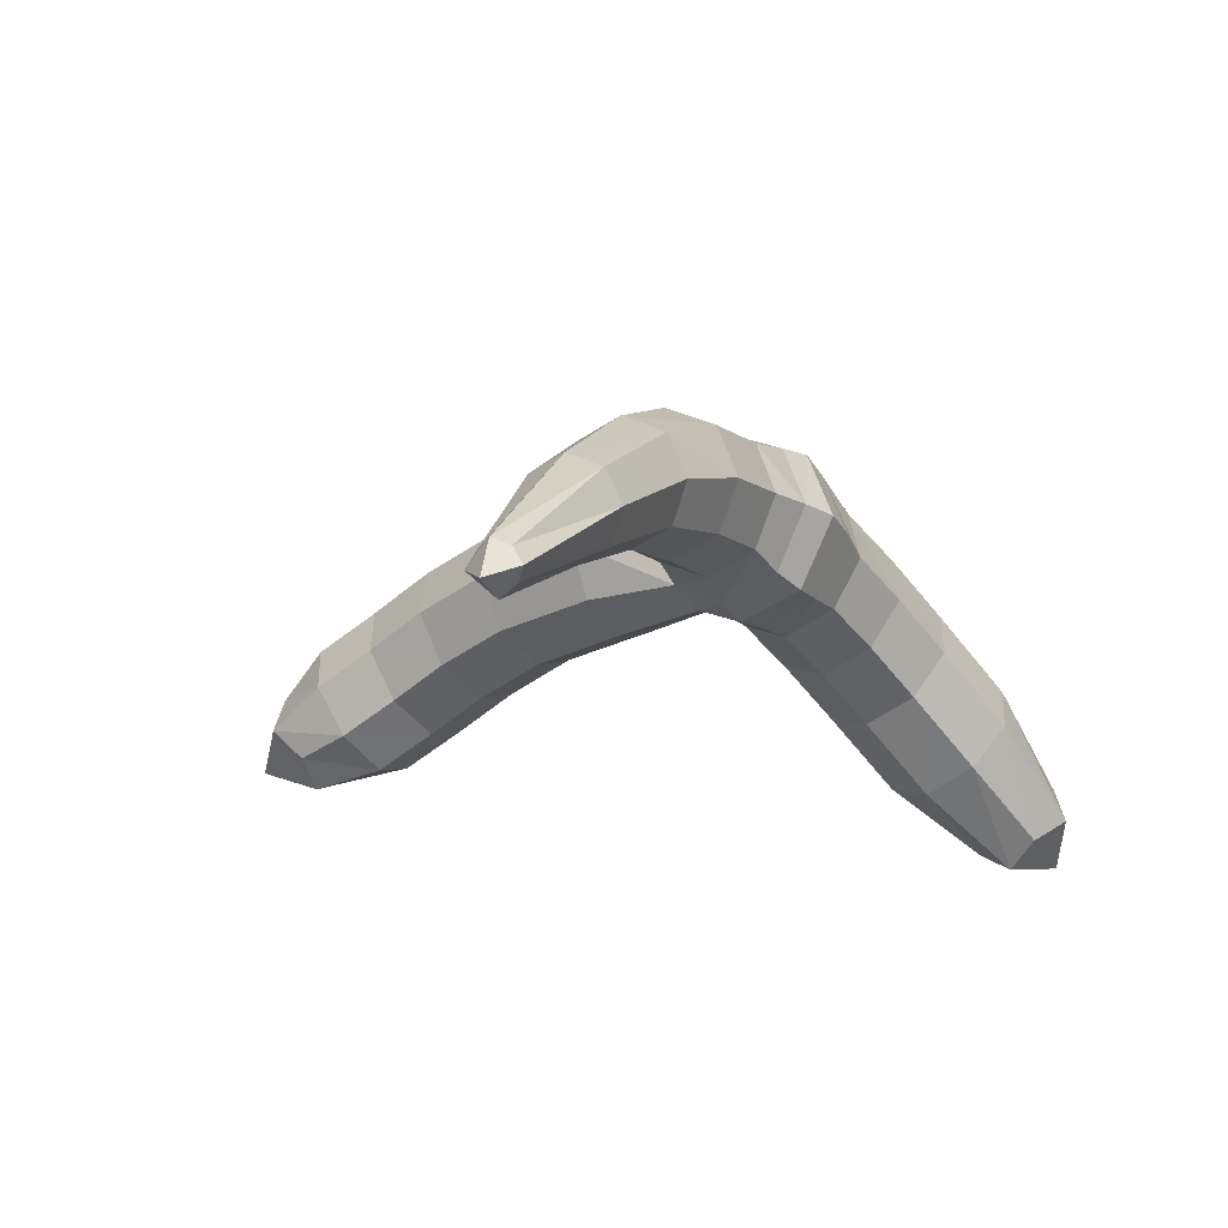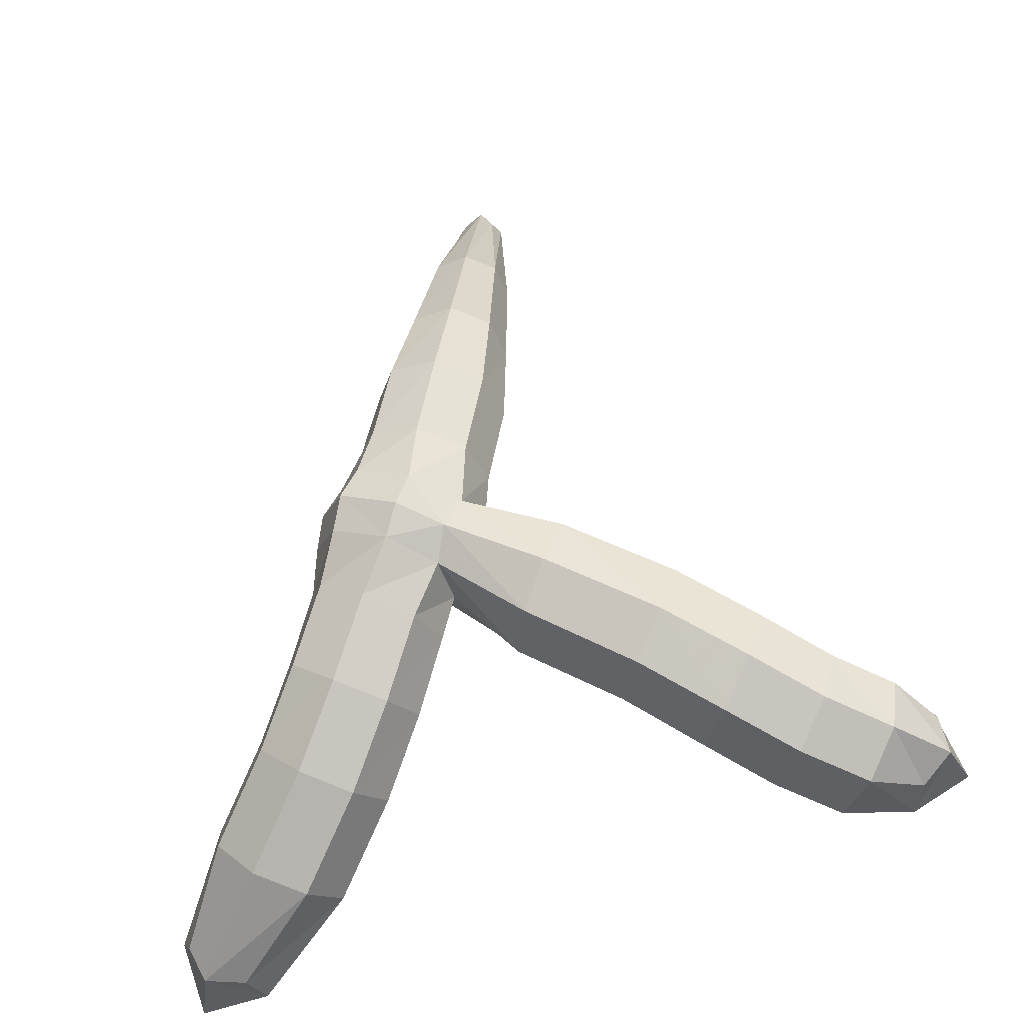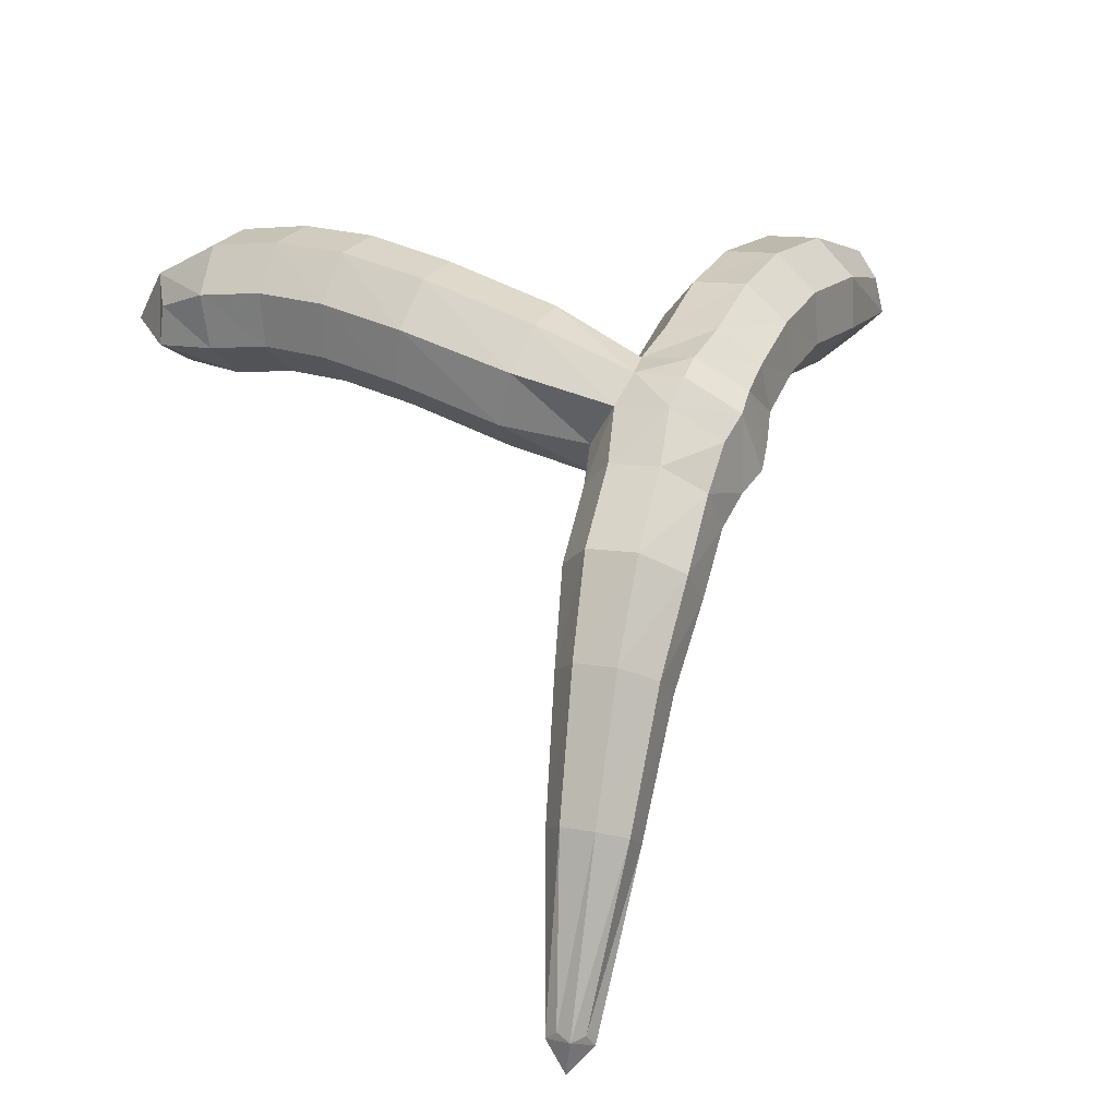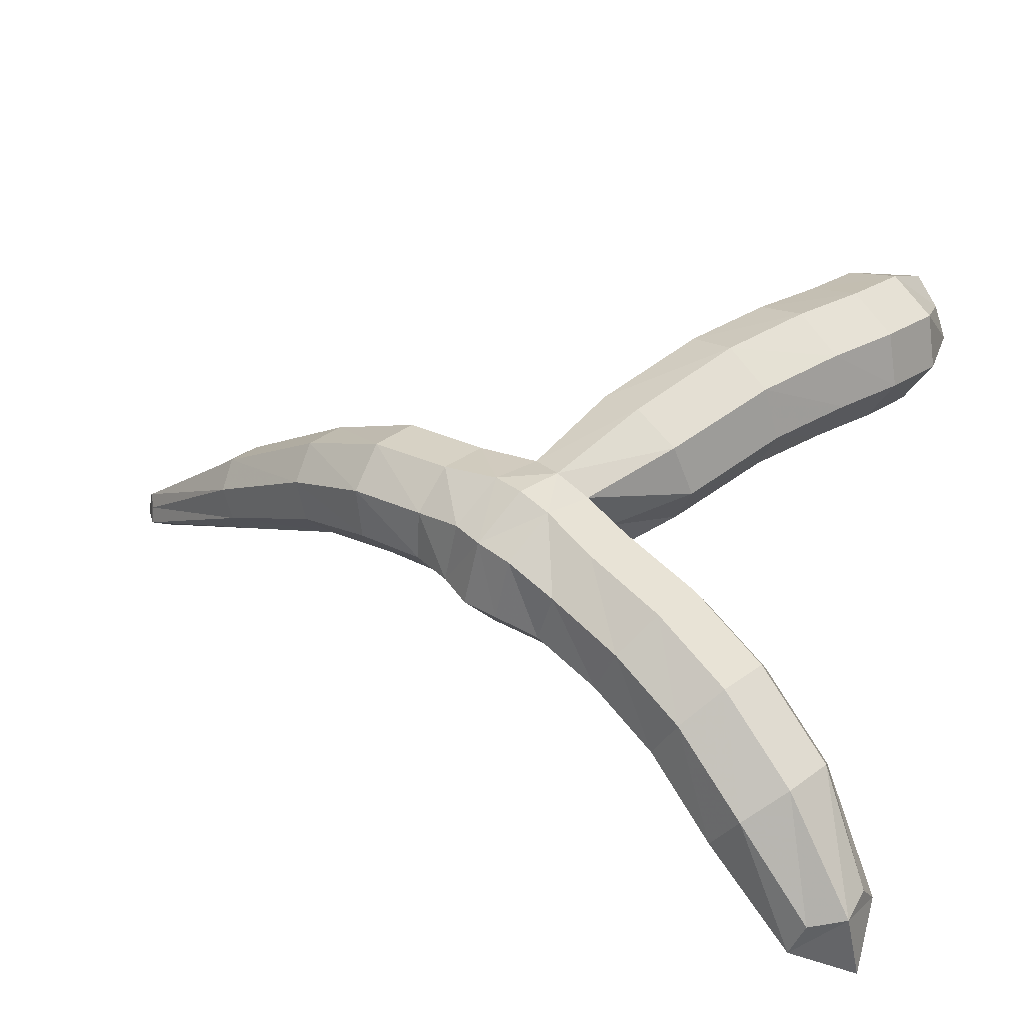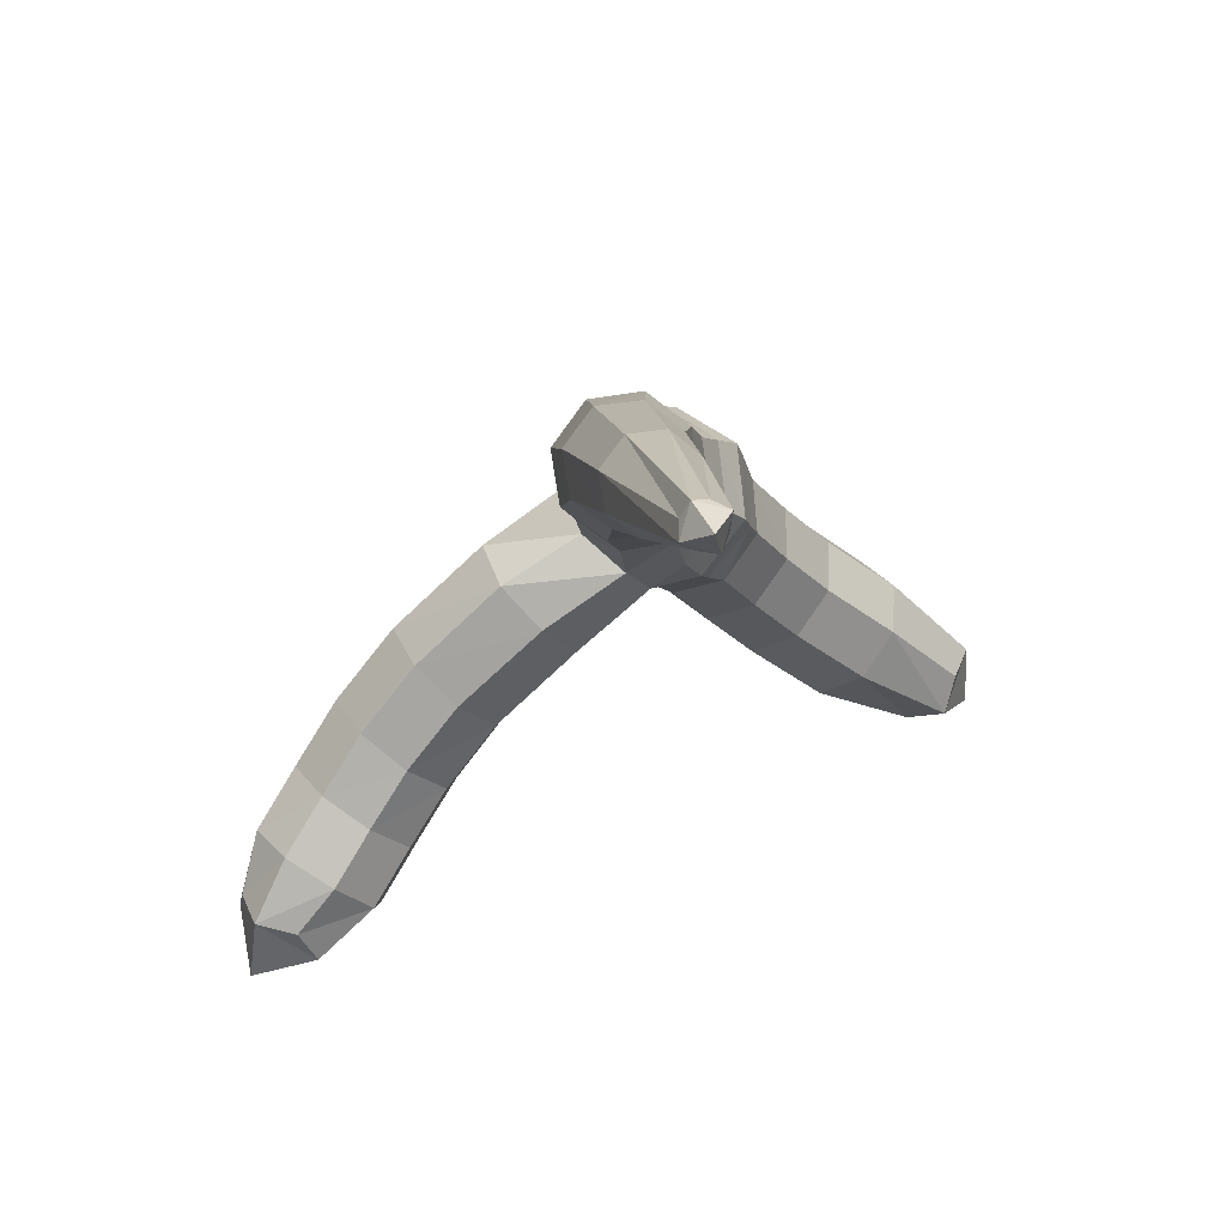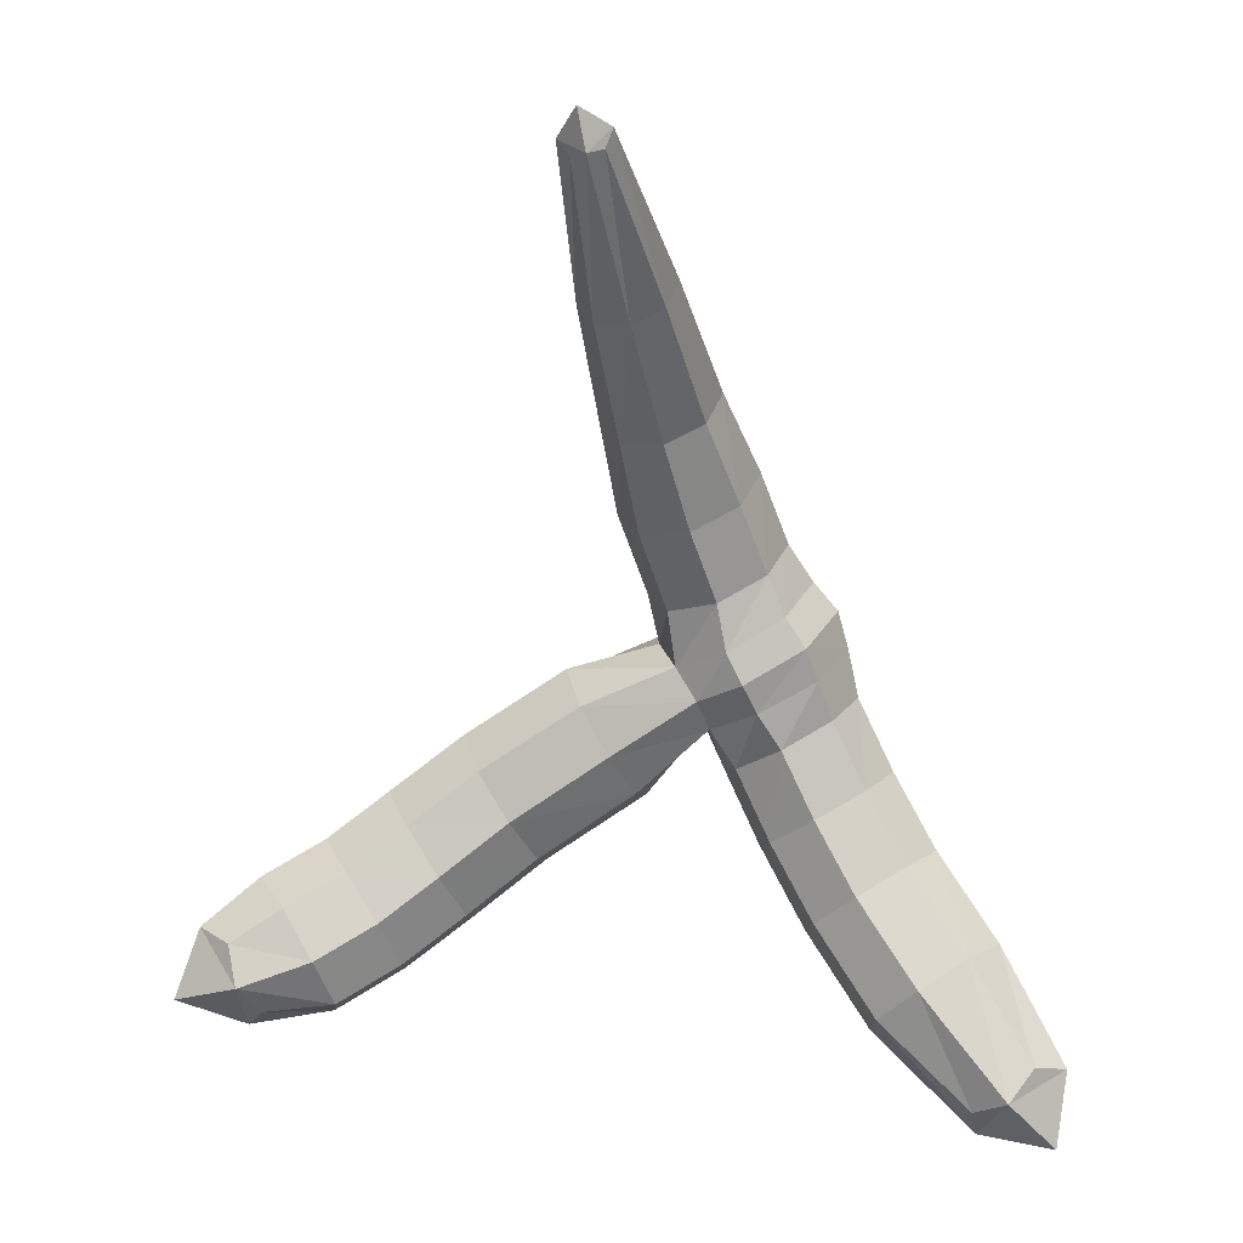
<metadata>
{"format":"obj","ext":"obj","renderer":"f3d","projection":"perspective","resolution":1024,"background":"white","views":[{"elev":-26.9,"azim":-173.3,"up":"+Z"},{"elev":68.4,"azim":-9.6,"up":"+Z"},{"elev":46.7,"azim":173.8,"up":"+Z"},{"elev":50.1,"azim":-73.8,"up":"+Z"},{"elev":60.9,"azim":146.8,"up":"+Y"},{"elev":-76.6,"azim":179.0,"up":"+Z"}]}
</metadata>
<code>
v 0.06594 1.332 0.3909
v 0.07593 1.328 0.4039
v 0.0779 1.325 0.3808
v 0.0672 1.327 0.3998
v 0.08023 1.319 0.4004
v 0.08481 1.328 0.4
v 0.07167 1.335 0.3992
v 0.06868 1.325 0.3834
v 0.07288 1.333 0.3831
v 0.08589 1.326 0.3858
v 0.08152 1.318 0.3864
v 0.06453 1.328 0.3912
v 0.08185 1.317 0.3937
v 0.08778 1.327 0.3931
v 0.06908 1.336 0.3907
v 0.06887 1.331 0.4002
v 0.07398 1.323 0.4032
v 0.08179 1.324 0.4021
v 0.07828 1.332 0.4027
v 0.07601 1.322 0.3818
v 0.0703 1.33 0.3825
v 0.07996 1.329 0.3814
v 0.08326 1.322 0.3841
v 0.0977 1.394 0.3569
v 0.09916 1.392 0.3566
v 0.1005 1.391 0.3547
v 0.09899 1.39 0.3537
v 0.09727 1.39 0.3519
v 0.09526 1.391 0.3534
v 0.09441 1.393 0.3542
v 0.09562 1.393 0.3564
v 0.09277 1.377 0.3759
v 0.09691 1.375 0.3749
v 0.09834 1.372 0.3713
v 0.09631 1.37 0.3676
v 0.09219 1.37 0.3657
v 0.08824 1.372 0.3668
v 0.0867 1.375 0.3701
v 0.08848 1.377 0.374
v 0.08845 1.362 0.3889
v 0.09368 1.36 0.3875
v 0.09555 1.356 0.3828
v 0.09313 1.355 0.3778
v 0.08807 1.355 0.3754
v 0.08318 1.358 0.3768
v 0.08113 1.361 0.3811
v 0.08321 1.363 0.3862
v 0.08457 1.351 0.3966
v 0.09078 1.347 0.3949
v 0.09324 1.344 0.389
v 0.09062 1.343 0.3827
v 0.08466 1.344 0.3795
v 0.07873 1.347 0.3812
v 0.07615 1.35 0.3868
v 0.07849 1.352 0.3932
v 0.08045 1.339 0.4
v 0.0866 1.336 0.3981
v 0.08932 1.334 0.392
v 0.08701 1.333 0.3854
v 0.0812 1.335 0.382
v 0.07515 1.338 0.3837
v 0.07236 1.341 0.3897
v 0.07455 1.341 0.3965
v 0.06982 1.316 0.4016
v 0.07607 1.313 0.3996
v 0.07945 1.312 0.3932
v 0.07819 1.313 0.3862
v 0.07292 1.317 0.3826
v 0.06665 1.32 0.3844
v 0.06307 1.321 0.3908
v 0.0644 1.32 0.3979
v 0.0643 1.306 0.3999
v 0.07078 1.303 0.3979
v 0.0747 1.302 0.3915
v 0.07381 1.304 0.3846
v 0.06874 1.309 0.3811
v 0.06245 1.312 0.383
v 0.05851 1.312 0.3892
v 0.05923 1.31 0.3962
v 0.05806 1.296 0.396
v 0.06456 1.292 0.3941
v 0.06885 1.292 0.3878
v 0.0684 1.295 0.3811
v 0.06364 1.3 0.3778
v 0.05739 1.303 0.3797
v 0.05315 1.303 0.3857
v 0.05336 1.3 0.3925
v 0.05 1.285 0.3893
v 0.05646 1.281 0.3873
v 0.06089 1.282 0.3812
v 0.0609 1.285 0.3748
v 0.05636 1.29 0.3716
v 0.05021 1.294 0.3737
v 0.04572 1.294 0.3795
v 0.04567 1.29 0.386
v 0.04095 1.274 0.3774
v 0.04628 1.273 0.3766
v 0.04857 1.272 0.3718
v 0.04962 1.276 0.3685
v 0.0458 1.279 0.3652
v 0.0425 1.282 0.3677
v 0.0381 1.281 0.3708
v 0.03928 1.279 0.376
v 0.09924 1.324 0.3941
v 0.09745 1.322 0.4013
v 0.09376 1.316 0.4045
v 0.09032 1.31 0.4022
v 0.08898 1.307 0.3953
v 0.09042 1.309 0.3881
v 0.09381 1.315 0.3851
v 0.09744 1.321 0.3873
v 0.1121 1.315 0.3947
v 0.1111 1.313 0.4019
v 0.1075 1.307 0.4054
v 0.1035 1.301 0.4029
v 0.1014 1.298 0.3961
v 0.1025 1.3 0.389
v 0.1059 1.306 0.3857
v 0.1099 1.312 0.388
v 0.1213 1.308 0.3936
v 0.121 1.305 0.4008
v 0.1177 1.299 0.4042
v 0.1135 1.293 0.4018
v 0.1108 1.291 0.3949
v 0.1112 1.293 0.3878
v 0.1145 1.299 0.3845
v 0.1186 1.305 0.3869
v 0.129 1.302 0.3912
v 0.1293 1.299 0.3982
v 0.1265 1.293 0.4016
v 0.1223 1.287 0.3992
v 0.1192 1.284 0.3924
v 0.119 1.288 0.3853
v 0.1218 1.294 0.3822
v 0.1259 1.3 0.3846
v 0.1368 1.298 0.3881
v 0.1374 1.295 0.395
v 0.1352 1.288 0.3981
v 0.1311 1.282 0.3956
v 0.1279 1.28 0.3889
v 0.1271 1.283 0.3821
v 0.1295 1.29 0.379
v 0.1334 1.296 0.3816
v 0.144 1.292 0.3845
v 0.1431 1.29 0.3899
v 0.1433 1.285 0.3914
v 0.1391 1.282 0.39
v 0.1382 1.28 0.3849
v 0.136 1.283 0.3809
v 0.1388 1.287 0.3781
v 0.14 1.292 0.3806
v 0.09832 1.395 0.3518
v 0.03939 1.272 0.3677
v 0.147 1.284 0.3822
f 16 4 17 2
f 12 4 16 1
f 17 5 18 2
f 18 6 19 2
f 19 7 16 2
f 16 7 15 1
f 20 8 21 3
f 21 8 12 1
f 21 9 22 3
f 15 9 21 1
f 22 10 23 3
f 23 11 20 3
f 39 32 24 31
f 38 39 31 30
f 37 38 30 29
f 36 37 29 28
f 35 36 28 27
f 34 35 27 26
f 33 34 26 25
f 32 33 25 24
f 47 40 32 39
f 46 47 39 38
f 45 46 38 37
f 44 45 37 36
f 43 44 36 35
f 42 43 35 34
f 41 42 34 33
f 40 41 33 32
f 55 48 40 47
f 54 55 47 46
f 53 54 46 45
f 52 53 45 44
f 51 52 44 43
f 50 51 43 42
f 49 50 42 41
f 48 49 41 40
f 63 56 48 55
f 62 63 55 54
f 61 62 54 53
f 60 61 53 52
f 59 60 52 51
f 58 59 51 50
f 57 58 50 49
f 56 57 49 48
f 7 19 56 63
f 15 7 63 62
f 9 15 62 61
f 22 9 61 60
f 10 22 60 59
f 14 10 59 58
f 6 14 58 57
f 19 6 57 56
f 67 68 20 11
f 66 67 11 13
f 65 66 13 5
f 64 65 5 17
f 71 64 17 4
f 70 71 4 12
f 69 70 12 8
f 68 69 8 20
f 79 72 64 71
f 78 79 71 70
f 77 78 70 69
f 76 77 69 68
f 75 76 68 67
f 74 75 67 66
f 73 74 66 65
f 72 73 65 64
f 87 80 72 79
f 86 87 79 78
f 85 86 78 77
f 84 85 77 76
f 83 84 76 75
f 82 83 75 74
f 81 82 74 73
f 80 81 73 72
f 95 88 80 87
f 94 95 87 86
f 93 94 86 85
f 92 93 85 84
f 91 92 84 83
f 90 91 83 82
f 89 90 82 81
f 88 89 81 80
f 103 96 88 95
f 102 103 95 94
f 101 102 94 93
f 100 101 93 92
f 99 100 92 91
f 98 99 91 90
f 97 98 90 89
f 96 97 89 88
f 109 108 13 11
f 110 109 11 23
f 111 110 23 10
f 104 111 10 14
f 105 104 14 6
f 106 105 6 18
f 107 106 18 5
f 108 107 5 13
f 112 119 111 104
f 113 112 104 105
f 114 113 105 106
f 115 114 106 107
f 116 115 107 108
f 117 116 108 109
f 118 117 109 110
f 119 118 110 111
f 120 127 119 112
f 121 120 112 113
f 122 121 113 114
f 123 122 114 115
f 124 123 115 116
f 125 124 116 117
f 126 125 117 118
f 127 126 118 119
f 128 135 127 120
f 129 128 120 121
f 130 129 121 122
f 131 130 122 123
f 132 131 123 124
f 133 132 124 125
f 134 133 125 126
f 135 134 126 127
f 136 143 135 128
f 137 136 128 129
f 138 137 129 130
f 139 138 130 131
f 140 139 131 132
f 141 140 132 133
f 142 141 133 134
f 143 142 134 135
f 144 151 143 136
f 145 144 136 137
f 146 145 137 138
f 147 146 138 139
f 148 147 139 140
f 149 148 140 141
f 150 149 141 142
f 151 150 142 143
f 24 152 30 31
f 26 152 24 25
f 28 152 26 27
f 30 152 28 29
f 102 153 96 103
f 100 153 102 101
f 98 153 100 99
f 96 153 98 97
f 144 154 150 151
f 146 154 144 145
f 148 154 146 147
f 150 154 148 149

</code>
